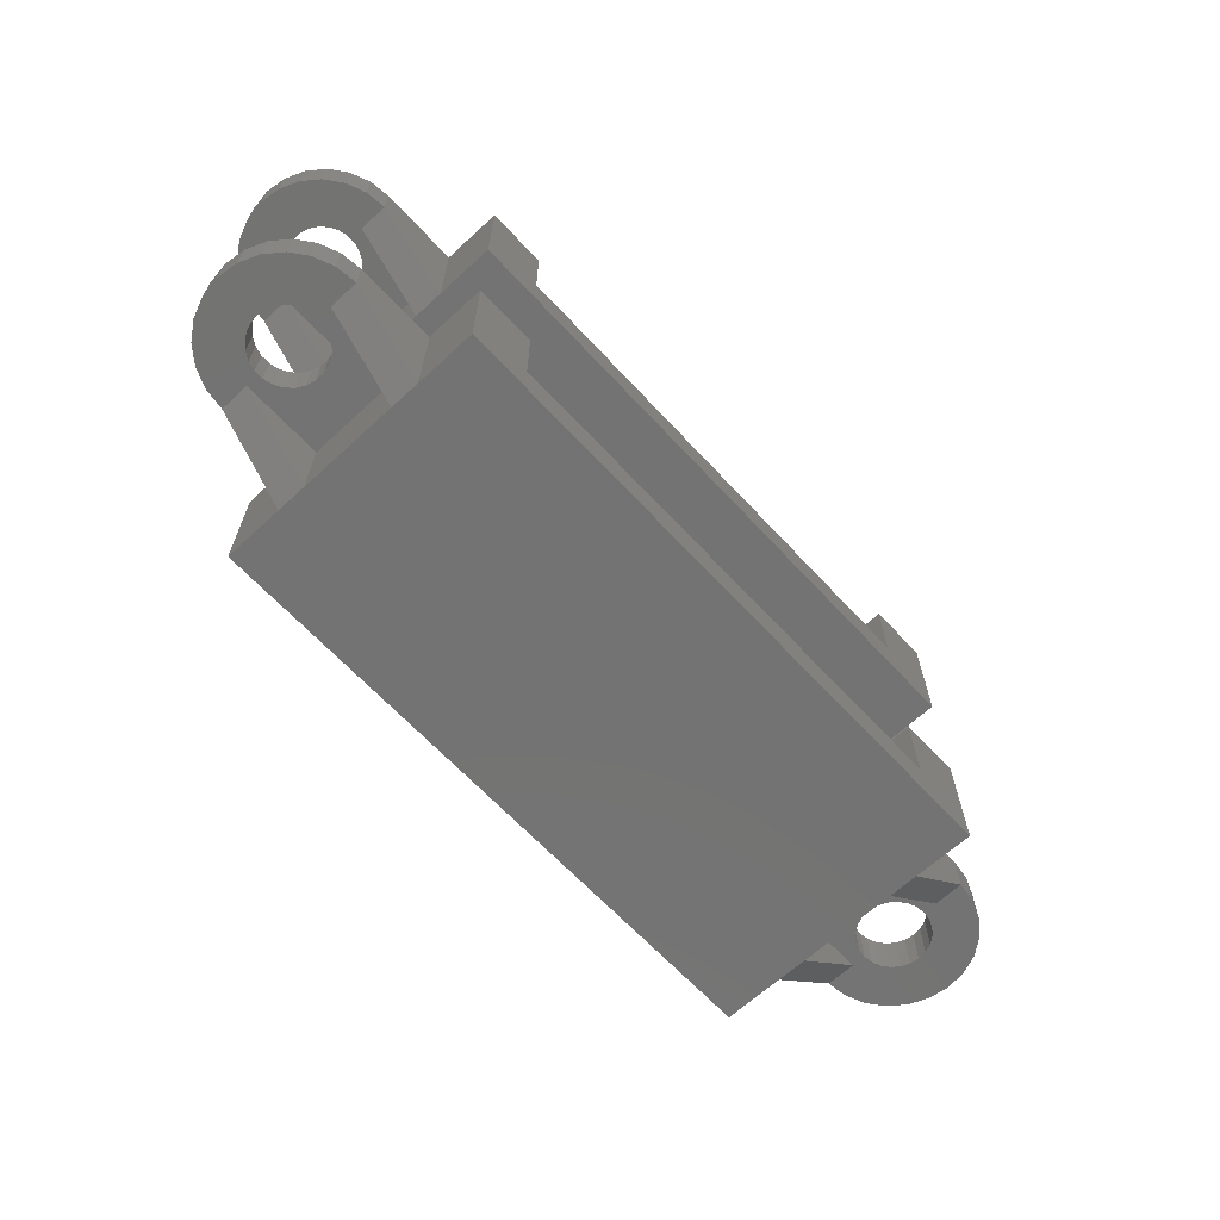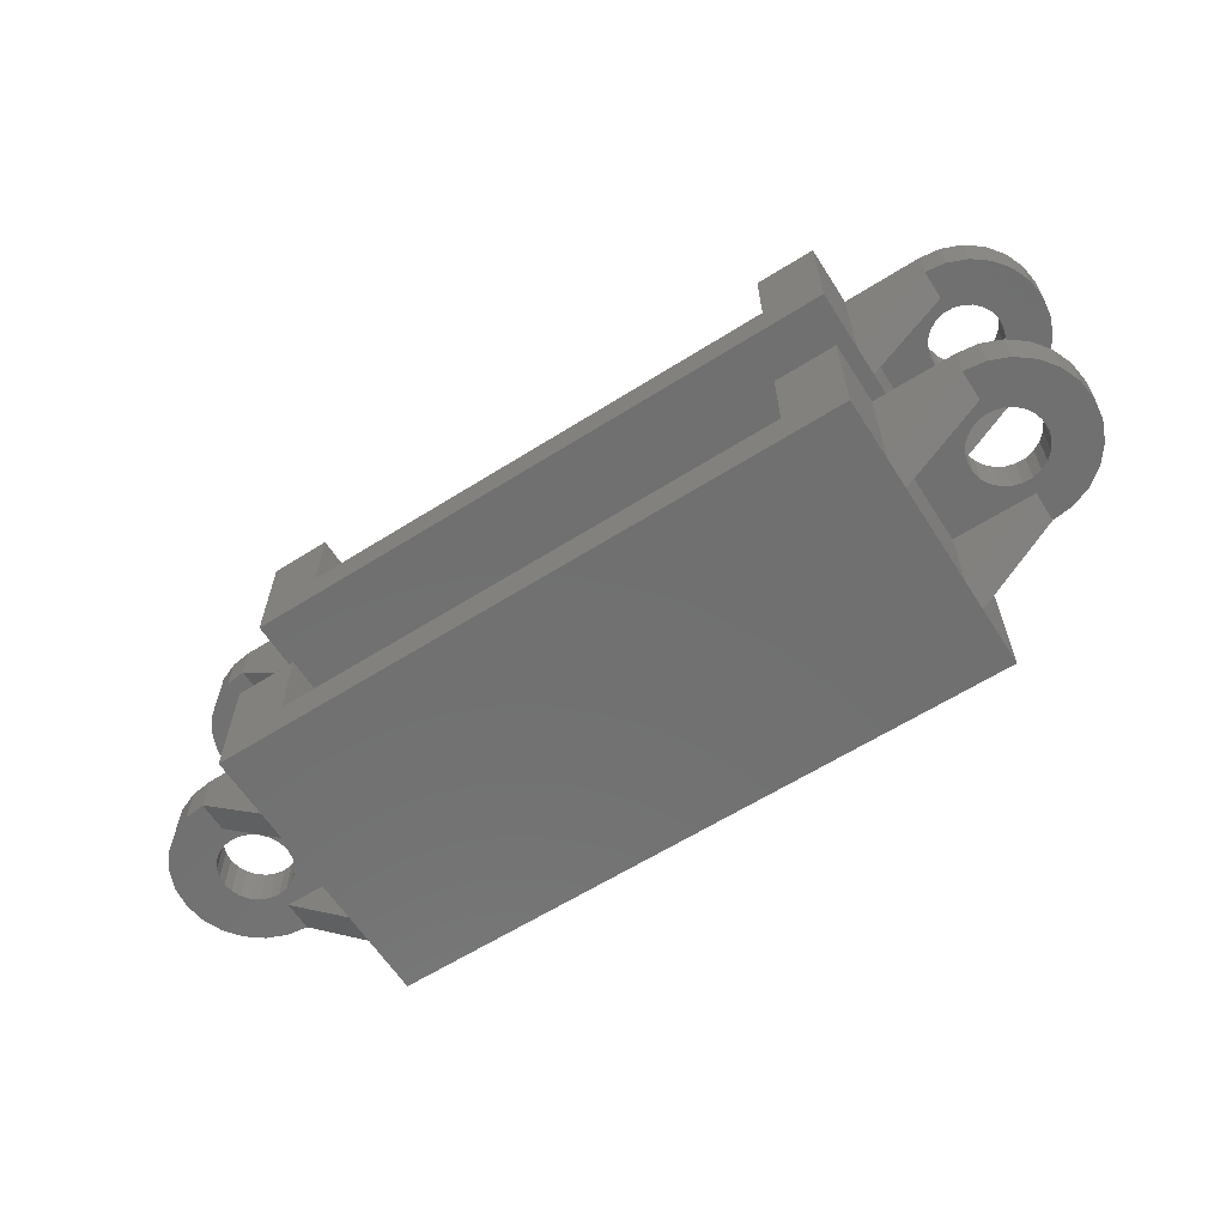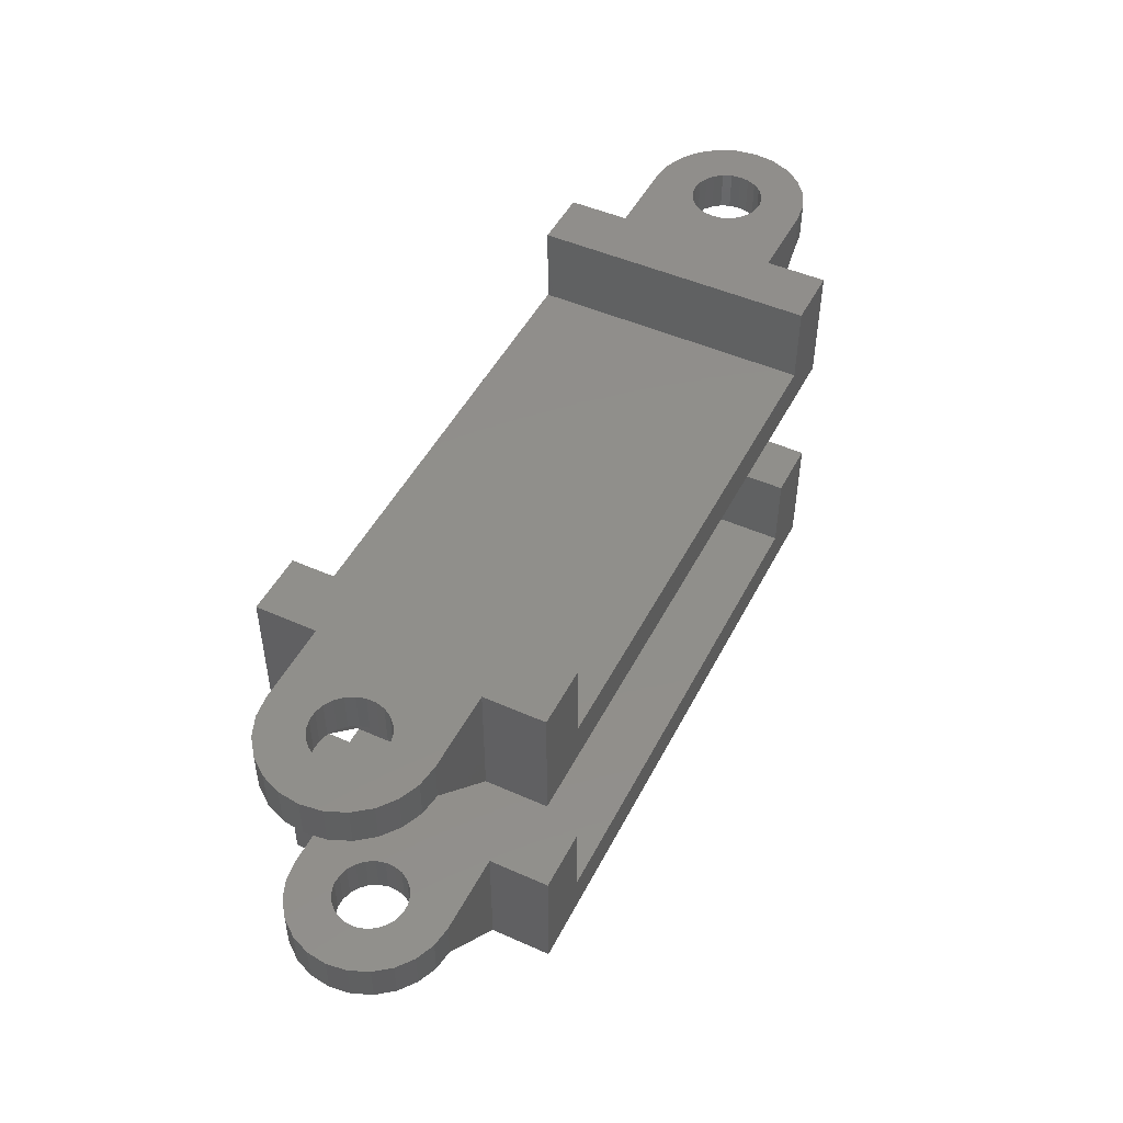
<metadata>
{"format":"stl","ext":"stl","renderer":"f3d","projection":"perspective","resolution":1024,"background":"white","views":[{"elev":-65.3,"azim":-47.2,"up":"+Y"},{"elev":-62.2,"azim":-147.4,"up":"+Y"},{"elev":48.3,"azim":-63.6,"up":"+Y"}]}
</metadata>
<code>
# stl→obj: 376 verts, 760 faces
v 28 6 6.204e-14
v 28 2 14
v 28 6 14
v 28 2 6.486e-14
v 3 2 14
v 3 6 1.41e-14
v 3 6 14
v 3 2 1.128e-14
v -3.666e-14 6 2.82e-15
v -2.538e-14 -3.464e-14 3
v -3.243e-14 6 3
v -1.551e-14 3.849e-15 2.82e-15
v 31 7.304e-14 11
v 31 6 14
v 31 -4.935e-15 14
v 31 6 11
v 31 1.782e-15 3
v 31 6 7.332e-14
v 31 6 3
v 31 3.614e-15 7.332e-14
v -3.525e-14 4 4.5
v -4.794e-14 -1.041e-14 9.5
v -5.217e-14 4 9.5
v -3.102e-14 1.101e-15 4.5
v -4 4 9.5
v 35 4 4.5
v 31 4 4.5
v 31 3.753e-14 4.5
v 35 4 9.5
v 31 4.575e-14 9.5
v 31 4 9.5
v -4 4 4.5
v -6.486e-14 -4.7e-15 14
v -7.473e-14 6 14
v 35 4 3
v -5.358e-14 3.661e-14 11
v -4 4 11
v -4 4 3
v 35 4 11
v -6.204e-14 6 11
v 33.44 6 7.9
v 35 6 11
v 33.26 6 7.466
v 33.2 6 7
v 33.73 6 8.273
v 34.1 6 8.559
v 34.53 6 8.739
v 35 6 8.8
v 36.04 6 10.86
v 35.47 6 8.739
v 35.9 6 8.559
v 36.27 6 8.273
v 37 6 10.46
v 36.56 6 7.9
v 36.74 6 7.466
v 36.8 6 7
v 33.44 6 6.1
v 35 6 3
v 33.26 6 6.534
v 33.73 6 5.727
v 34.1 6 5.441
v 34.53 6 5.261
v 35 6 5.2
v 35.47 6 5.261
v 36.04 6 3.136
v 35.9 6 5.441
v 36.27 6 5.727
v 37 6 3.536
v 36.56 6 6.1
v 36.74 6 6.534
v 37.83 6 9.828
v 37.83 6 4.172
v 38.46 6 9
v 38.46 6 5
v 38.86 6 8.035
v 38.86 6 5.965
v 39 6 7
v -7.864 6 8.035
v -7.864 6 5.965
v -8 6 7
v -7.464 6 9
v -7.464 6 5
v -6.828 6 9.828
v -6.828 6 4.172
v -6 6 10.46
v -6 6 3.536
v -5.785 6 7.235
v -5.035 6 10.86
v -5.663 6 7.689
v -5.428 6 8.096
v -5.262 6 8.262
v -5.096 6 8.428
v -4.689 6 8.663
v -4 6 11
v -4.235 6 8.785
v -3.765 6 8.785
v -3.311 6 8.663
v -2.904 6 8.428
v -2.572 6 8.096
v -2.337 6 7.689
v -2.215 6 7.235
v -2.215 6 6.765
v -5.785 6 6.765
v -5.035 6 3.136
v -5.663 6 6.311
v -5.428 6 5.904
v -5.096 6 5.572
v -4.689 6 5.337
v -4 6 3
v -4.235 6 5.215
v -3.765 6 5.215
v -3.311 6 5.337
v -2.904 6 5.572
v -2.738 6 5.738
v -2.572 6 5.904
v -2.337 6 6.311
v 36.04 4 3.136
v 35 4 5.2
v 35.47 4 5.261
v 35.9 4 5.441
v 36.27 4 5.727
v 37 4 3.536
v 36.56 4 6.1
v 36.74 4 6.534
v 36.8 4 7
v 33.73 4 8.273
v 33.44 4 7.9
v 33.26 4 7.466
v 33.2 4 7
v 34.1 4 8.559
v 34.53 4 8.739
v 35 4 8.8
v 35.47 4 8.739
v 36.04 4 10.86
v 35.9 4 8.559
v 36.27 4 8.273
v 37 4 10.46
v 36.56 4 7.9
v 36.74 4 7.466
v 37.83 4 4.172
v 37.83 4 9.828
v 38.46 4 5
v 38.46 4 9
v 38.86 4 5.965
v 38.86 4 8.035
v 39 4 7
v 33.44 4 6.1
v 33.73 4 5.727
v 33.26 4 6.534
v 34.1 4 5.441
v 34.53 4 5.261
v -5.035 4 3.136
v -5.785 4 6.765
v -6 4 3.536
v -5.663 4 6.311
v -5.428 4 5.904
v -5.096 4 5.572
v -4.689 4 5.337
v -4.235 4 5.215
v -3.765 4 5.215
v -3.311 4 5.337
v -2.904 4 5.572
v -2.738 4 5.738
v -2.572 4 5.904
v -2.337 4 6.311
v -2.215 4 6.765
v -2.215 4 7.235
v -7.864 4 5.965
v -7.864 4 8.035
v -8 4 7
v -7.464 4 9
v -7.464 4 5
v -6.828 4 9.828
v -6.828 4 4.172
v -6 4 10.46
v -5.785 4 7.235
v -5.035 4 10.86
v -5.663 4 7.689
v -5.428 4 8.096
v -5.262 4 8.262
v -5.096 4 8.428
v -4.689 4 8.663
v -4.235 4 8.785
v -3.765 4 8.785
v -3.311 4 8.663
v -2.904 4 8.428
v -2.572 4 8.096
v -2.337 4 7.689
v 28 18.28 6.204e-14
v 28 14.28 14
v 28 18.28 14
v 28 14.28 6.486e-14
v 3 14.28 14
v 3 18.28 1.41e-14
v 3 18.28 14
v 3 14.28 1.128e-14
v -3.525e-14 18.28 2.82e-15
v -2.397e-14 12.28 3
v -3.102e-14 18.28 3
v -1.41e-14 12.28 2.82e-15
v 31 12.28 11
v 31 18.28 14
v 31 12.28 14
v 31 18.28 11
v 31 12.28 3
v 31 18.28 7.332e-14
v 31 18.28 3
v 31 12.28 7.332e-14
v -3.384e-14 16.28 4.5
v -4.653e-14 12.28 9.5
v -5.076e-14 16.28 9.5
v -2.961e-14 12.28 4.5
v -4 16.28 9.5
v 35 16.28 4.5
v 31 16.28 4.5
v 31 12.28 4.5
v 35 16.28 9.5
v 31 12.28 9.5
v 31 16.28 9.5
v -4 16.28 4.5
v -6.345e-14 12.28 14
v -7.332e-14 18.28 14
v 35 16.28 3
v -5.217e-14 12.28 11
v -4 16.28 11
v -4 16.28 3
v 35 16.28 11
v -6.063e-14 18.28 11
v 33.44 18.28 7.9
v 35 18.28 11
v 33.26 18.28 7.466
v 33.2 18.28 7
v 33.73 18.28 8.273
v 34.1 18.28 8.559
v 34.53 18.28 8.739
v 35 18.28 8.8
v 36.04 18.28 10.86
v 35.47 18.28 8.739
v 35.9 18.28 8.559
v 36.27 18.28 8.273
v 37 18.28 10.46
v 36.56 18.28 7.9
v 36.74 18.28 7.466
v 36.8 18.28 7
v 33.44 18.28 6.1
v 35 18.28 3
v 33.26 18.28 6.534
v 33.73 18.28 5.727
v 34.1 18.28 5.441
v 34.53 18.28 5.261
v 35 18.28 5.2
v 35.47 18.28 5.261
v 36.04 18.28 3.136
v 35.9 18.28 5.441
v 36.27 18.28 5.727
v 37 18.28 3.536
v 36.56 18.28 6.1
v 36.74 18.28 6.534
v 37.83 18.28 9.828
v 37.83 18.28 4.172
v 38.46 18.28 9
v 38.46 18.28 5
v 38.86 18.28 8.035
v 38.86 18.28 5.965
v 39 18.28 7
v -7.864 18.28 8.035
v -7.864 18.28 5.965
v -8 18.28 7
v -7.464 18.28 9
v -7.464 18.28 5
v -6.828 18.28 9.828
v -6.828 18.28 4.172
v -6 18.28 10.46
v -6 18.28 3.536
v -5.785 18.28 7.235
v -5.035 18.28 10.86
v -5.663 18.28 7.689
v -5.428 18.28 8.096
v -5.262 18.28 8.262
v -5.096 18.28 8.428
v -4.689 18.28 8.663
v -4 18.28 11
v -4.235 18.28 8.785
v -3.765 18.28 8.785
v -3.311 18.28 8.663
v -2.904 18.28 8.428
v -2.572 18.28 8.096
v -2.337 18.28 7.689
v -2.215 18.28 7.235
v -2.215 18.28 6.765
v -5.785 18.28 6.765
v -5.035 18.28 3.136
v -5.663 18.28 6.311
v -5.428 18.28 5.904
v -5.096 18.28 5.572
v -4.689 18.28 5.337
v -4 18.28 3
v -4.235 18.28 5.215
v -3.765 18.28 5.215
v -3.311 18.28 5.337
v -2.904 18.28 5.572
v -2.738 18.28 5.738
v -2.572 18.28 5.904
v -2.337 18.28 6.311
v 36.04 16.28 3.136
v 35 16.28 5.2
v 35.47 16.28 5.261
v 35.9 16.28 5.441
v 36.27 16.28 5.727
v 37 16.28 3.536
v 36.56 16.28 6.1
v 36.74 16.28 6.534
v 36.8 16.28 7
v 33.73 16.28 8.273
v 33.44 16.28 7.9
v 33.26 16.28 7.466
v 33.2 16.28 7
v 34.1 16.28 8.559
v 34.53 16.28 8.739
v 35 16.28 8.8
v 35.47 16.28 8.739
v 36.04 16.28 10.86
v 35.9 16.28 8.559
v 36.27 16.28 8.273
v 37 16.28 10.46
v 36.56 16.28 7.9
v 36.74 16.28 7.466
v 37.83 16.28 4.172
v 37.83 16.28 9.828
v 38.46 16.28 5
v 38.46 16.28 9
v 38.86 16.28 5.965
v 38.86 16.28 8.035
v 39 16.28 7
v 33.44 16.28 6.1
v 33.73 16.28 5.727
v 33.26 16.28 6.534
v 34.1 16.28 5.441
v 34.53 16.28 5.261
v -5.035 16.28 3.136
v -5.785 16.28 6.765
v -6 16.28 3.536
v -5.663 16.28 6.311
v -5.428 16.28 5.904
v -5.096 16.28 5.572
v -4.689 16.28 5.337
v -4.235 16.28 5.215
v -3.765 16.28 5.215
v -3.311 16.28 5.337
v -2.904 16.28 5.572
v -2.738 16.28 5.738
v -2.572 16.28 5.904
v -2.337 16.28 6.311
v -2.215 16.28 6.765
v -2.215 16.28 7.235
v -7.864 16.28 5.965
v -7.864 16.28 8.035
v -8 16.28 7
v -7.464 16.28 9
v -7.464 16.28 5
v -6.828 16.28 9.828
v -6.828 16.28 4.172
v -6 16.28 10.46
v -5.785 16.28 7.235
v -5.035 16.28 10.86
v -5.663 16.28 7.689
v -5.428 16.28 8.096
v -5.262 16.28 8.262
v -5.096 16.28 8.428
v -4.689 16.28 8.663
v -4.235 16.28 8.785
v -3.765 16.28 8.785
v -3.311 16.28 8.663
v -2.904 16.28 8.428
v -2.572 16.28 8.096
v -2.337 16.28 7.689
f 1 2 3
f 2 1 4
f 5 6 7
f 6 5 8
f 9 10 11
f 10 9 12
f 13 14 15
f 14 13 16
f 5 4 8
f 4 5 2
f 17 18 19
f 18 17 20
f 12 8 4
f 8 12 9
f 8 9 6
f 20 4 18
f 4 20 12
f 18 4 1
f 21 22 23
f 22 21 24
f 25 23 22
f 26 27 28
f 29 30 31
f 32 24 21
f 15 2 33
f 2 15 14
f 2 14 3
f 33 5 34
f 5 33 2
f 34 5 7
f 17 26 28
f 26 17 35
f 28 31 30
f 31 28 27
f 25 36 37
f 36 25 22
f 32 10 24
f 10 32 38
f 29 13 30
f 13 29 39
f 40 33 34
f 33 40 36
f 20 10 12
f 10 20 24
f 24 20 22
f 22 33 36
f 33 22 15
f 15 22 20
f 15 20 17
f 15 17 28
f 15 28 30
f 15 30 13
f 16 41 19
f 41 16 42
f 19 41 43
f 19 43 44
f 41 42 45
f 45 42 46
f 46 42 47
f 47 42 48
f 48 42 49
f 48 49 50
f 50 49 51
f 51 49 52
f 52 49 53
f 52 53 54
f 54 53 55
f 55 53 56
f 19 57 58
f 57 19 59
f 59 19 44
f 58 57 60
f 58 60 61
f 58 61 62
f 58 62 63
f 58 63 64
f 58 64 65
f 65 64 66
f 65 66 67
f 65 67 68
f 68 67 69
f 68 69 70
f 68 70 56
f 68 56 53
f 68 53 71
f 68 71 72
f 72 71 73
f 72 73 74
f 74 73 75
f 74 75 76
f 76 75 77
f 14 1 3
f 1 14 18
f 18 14 16
f 18 16 19
f 78 79 80
f 79 78 81
f 79 81 82
f 82 81 83
f 82 83 84
f 84 83 85
f 84 85 86
f 86 85 87
f 87 85 88
f 87 88 89
f 89 88 90
f 90 88 91
f 91 88 92
f 92 88 93
f 93 88 94
f 93 94 95
f 95 94 96
f 96 94 40
f 96 40 97
f 97 40 98
f 98 40 99
f 99 40 100
f 100 40 101
f 101 40 102
f 7 40 34
f 40 7 11
f 11 7 6
f 6 9 11
f 86 103 104
f 103 86 87
f 104 103 105
f 104 105 106
f 104 106 107
f 104 107 108
f 104 108 109
f 109 108 110
f 109 110 111
f 109 111 11
f 11 111 112
f 11 112 113
f 11 113 114
f 11 114 115
f 11 115 116
f 11 116 102
f 11 102 40
f 39 16 13
f 16 39 42
f 117 26 35
f 26 117 118
f 118 117 119
f 119 117 120
f 120 117 121
f 121 117 122
f 121 122 123
f 123 122 124
f 124 122 125
f 31 126 29
f 126 31 127
f 127 31 128
f 128 31 129
f 29 126 130
f 29 130 131
f 29 131 132
f 29 132 133
f 29 133 39
f 39 133 134
f 134 133 135
f 134 135 136
f 134 136 137
f 137 136 138
f 137 138 139
f 137 139 125
f 137 125 122
f 137 122 140
f 137 140 141
f 141 140 142
f 141 142 143
f 143 142 144
f 143 144 145
f 145 144 146
f 27 147 31
f 147 27 148
f 148 27 26
f 31 147 149
f 31 149 129
f 148 26 150
f 150 26 151
f 151 26 118
f 19 35 17
f 35 19 58
f 40 37 36
f 37 40 94
f 38 11 10
f 11 38 109
f 152 153 154
f 153 152 155
f 155 152 156
f 156 152 157
f 157 152 158
f 158 152 38
f 158 38 159
f 159 38 32
f 159 32 160
f 160 32 21
f 160 21 161
f 161 21 162
f 162 21 163
f 163 21 164
f 164 21 165
f 165 21 166
f 166 21 167
f 168 169 170
f 169 168 171
f 171 168 172
f 171 172 173
f 173 172 174
f 173 174 175
f 175 174 154
f 175 154 176
f 175 176 177
f 176 154 153
f 177 176 178
f 177 178 179
f 177 179 180
f 177 180 181
f 177 181 182
f 177 182 37
f 37 182 183
f 37 183 25
f 25 183 184
f 25 184 23
f 23 184 185
f 23 185 186
f 23 186 187
f 23 187 188
f 23 188 167
f 23 167 21
f 62 150 151
f 150 62 61
f 47 132 131
f 132 47 48
f 70 123 124
f 123 70 69
f 164 114 163
f 114 164 115
f 67 120 121
f 120 67 66
f 127 45 126
f 45 127 41
f 64 118 119
f 118 64 63
f 118 62 151
f 62 118 63
f 135 52 136
f 52 135 51
f 127 43 41
f 43 127 128
f 114 162 163
f 162 114 113
f 52 138 136
f 138 52 54
f 148 57 147
f 57 148 60
f 56 139 55
f 139 56 125
f 69 121 123
f 121 69 67
f 56 124 125
f 124 56 70
f 150 60 148
f 60 150 61
f 55 138 54
f 138 55 139
f 149 44 129
f 44 149 59
f 147 59 149
f 59 147 57
f 128 44 43
f 44 128 129
f 120 64 119
f 64 120 66
f 46 131 130
f 131 46 47
f 132 50 133
f 50 132 48
f 133 51 135
f 51 133 50
f 45 130 126
f 130 45 46
f 146 75 145
f 75 146 77
f 176 103 87
f 103 176 153
f 155 106 105
f 106 155 156
f 180 92 181
f 92 180 91
f 108 157 158
f 157 108 107
f 155 103 153
f 103 155 105
f 95 184 183
f 184 95 96
f 159 108 158
f 108 159 110
f 143 75 73
f 75 143 145
f 141 73 71
f 73 141 143
f 156 107 106
f 107 156 157
f 92 182 181
f 182 92 93
f 182 95 183
f 95 182 93
f 98 187 186
f 187 98 99
f 179 91 180
f 91 179 90
f 111 159 160
f 159 111 110
f 112 160 161
f 160 112 111
f 185 98 186
f 98 185 97
f 179 89 90
f 89 179 178
f 162 112 161
f 112 162 113
f 101 188 100
f 188 101 167
f 96 185 184
f 185 96 97
f 178 87 89
f 87 178 176
f 102 167 101
f 167 102 166
f 100 187 99
f 187 100 188
f 102 165 166
f 165 102 116
f 115 165 116
f 165 115 164
f 174 86 154
f 86 174 84
f 82 168 79
f 168 82 172
f 78 170 169
f 170 78 80
f 84 172 82
f 172 84 174
f 141 53 137
f 53 141 71
f 134 42 39
f 42 134 49
f 68 140 122
f 140 68 72
f 58 117 35
f 117 58 65
f 144 74 76
f 74 144 142
f 79 170 80
f 170 79 168
f 140 74 142
f 74 140 72
f 53 134 137
f 134 53 49
f 152 109 38
f 109 152 104
f 94 177 37
f 177 94 88
f 144 77 146
f 77 144 76
f 117 68 122
f 68 117 65
f 88 175 177
f 175 88 85
f 85 173 175
f 173 85 83
f 154 104 152
f 104 154 86
f 83 171 173
f 171 83 81
f 81 169 171
f 169 81 78
f 189 190 191
f 190 189 192
f 193 194 195
f 194 193 196
f 197 198 199
f 198 197 200
f 201 202 203
f 202 201 204
f 193 192 196
f 192 193 190
f 205 206 207
f 206 205 208
f 200 196 192
f 196 200 197
f 196 197 194
f 208 192 206
f 192 208 200
f 206 192 189
f 209 210 211
f 210 209 212
f 213 211 210
f 214 215 216
f 217 218 219
f 220 212 209
f 203 190 221
f 190 203 202
f 190 202 191
f 221 193 222
f 193 221 190
f 222 193 195
f 205 214 216
f 214 205 223
f 216 219 218
f 219 216 215
f 213 224 225
f 224 213 210
f 220 198 212
f 198 220 226
f 217 201 218
f 201 217 227
f 228 221 222
f 221 228 224
f 208 198 200
f 198 208 212
f 212 208 210
f 210 221 224
f 221 210 203
f 203 210 208
f 203 208 205
f 203 205 216
f 203 216 218
f 203 218 201
f 204 229 207
f 229 204 230
f 207 229 231
f 207 231 232
f 229 230 233
f 233 230 234
f 234 230 235
f 235 230 236
f 236 230 237
f 236 237 238
f 238 237 239
f 239 237 240
f 240 237 241
f 240 241 242
f 242 241 243
f 243 241 244
f 207 245 246
f 245 207 247
f 247 207 232
f 246 245 248
f 246 248 249
f 246 249 250
f 246 250 251
f 246 251 252
f 246 252 253
f 253 252 254
f 253 254 255
f 253 255 256
f 256 255 257
f 256 257 258
f 256 258 244
f 256 244 241
f 256 241 259
f 256 259 260
f 260 259 261
f 260 261 262
f 262 261 263
f 262 263 264
f 264 263 265
f 202 189 191
f 189 202 206
f 206 202 204
f 206 204 207
f 266 267 268
f 267 266 269
f 267 269 270
f 270 269 271
f 270 271 272
f 272 271 273
f 272 273 274
f 274 273 275
f 275 273 276
f 275 276 277
f 277 276 278
f 278 276 279
f 279 276 280
f 280 276 281
f 281 276 282
f 281 282 283
f 283 282 284
f 284 282 228
f 284 228 285
f 285 228 286
f 286 228 287
f 287 228 288
f 288 228 289
f 289 228 290
f 195 228 222
f 228 195 199
f 199 195 194
f 194 197 199
f 274 291 292
f 291 274 275
f 292 291 293
f 292 293 294
f 292 294 295
f 292 295 296
f 292 296 297
f 297 296 298
f 297 298 299
f 297 299 199
f 199 299 300
f 199 300 301
f 199 301 302
f 199 302 303
f 199 303 304
f 199 304 290
f 199 290 228
f 227 204 201
f 204 227 230
f 305 214 223
f 214 305 306
f 306 305 307
f 307 305 308
f 308 305 309
f 309 305 310
f 309 310 311
f 311 310 312
f 312 310 313
f 219 314 217
f 314 219 315
f 315 219 316
f 316 219 317
f 217 314 318
f 217 318 319
f 217 319 320
f 217 320 321
f 217 321 227
f 227 321 322
f 322 321 323
f 322 323 324
f 322 324 325
f 325 324 326
f 325 326 327
f 325 327 313
f 325 313 310
f 325 310 328
f 325 328 329
f 329 328 330
f 329 330 331
f 331 330 332
f 331 332 333
f 333 332 334
f 215 335 219
f 335 215 336
f 336 215 214
f 219 335 337
f 219 337 317
f 336 214 338
f 338 214 339
f 339 214 306
f 207 223 205
f 223 207 246
f 228 225 224
f 225 228 282
f 226 199 198
f 199 226 297
f 340 341 342
f 341 340 343
f 343 340 344
f 344 340 345
f 345 340 346
f 346 340 226
f 346 226 347
f 347 226 220
f 347 220 348
f 348 220 209
f 348 209 349
f 349 209 350
f 350 209 351
f 351 209 352
f 352 209 353
f 353 209 354
f 354 209 355
f 356 357 358
f 357 356 359
f 359 356 360
f 359 360 361
f 361 360 362
f 361 362 363
f 363 362 342
f 363 342 364
f 363 364 365
f 364 342 341
f 365 364 366
f 365 366 367
f 365 367 368
f 365 368 369
f 365 369 370
f 365 370 225
f 225 370 371
f 225 371 213
f 213 371 372
f 213 372 211
f 211 372 373
f 211 373 374
f 211 374 375
f 211 375 376
f 211 376 355
f 211 355 209
f 250 338 339
f 338 250 249
f 235 320 319
f 320 235 236
f 258 311 312
f 311 258 257
f 352 302 351
f 302 352 303
f 255 308 309
f 308 255 254
f 315 233 314
f 233 315 229
f 252 306 307
f 306 252 251
f 306 250 339
f 250 306 251
f 323 240 324
f 240 323 239
f 315 231 229
f 231 315 316
f 302 350 351
f 350 302 301
f 240 326 324
f 326 240 242
f 336 245 335
f 245 336 248
f 244 327 243
f 327 244 313
f 257 309 311
f 309 257 255
f 244 312 313
f 312 244 258
f 338 248 336
f 248 338 249
f 243 326 242
f 326 243 327
f 337 232 317
f 232 337 247
f 335 247 337
f 247 335 245
f 316 232 231
f 232 316 317
f 308 252 307
f 252 308 254
f 234 319 318
f 319 234 235
f 320 238 321
f 238 320 236
f 321 239 323
f 239 321 238
f 233 318 314
f 318 233 234
f 334 263 333
f 263 334 265
f 364 291 275
f 291 364 341
f 343 294 293
f 294 343 344
f 368 280 369
f 280 368 279
f 296 345 346
f 345 296 295
f 343 291 341
f 291 343 293
f 283 372 371
f 372 283 284
f 347 296 346
f 296 347 298
f 331 263 261
f 263 331 333
f 329 261 259
f 261 329 331
f 344 295 294
f 295 344 345
f 280 370 369
f 370 280 281
f 370 283 371
f 283 370 281
f 286 375 374
f 375 286 287
f 367 279 368
f 279 367 278
f 299 347 348
f 347 299 298
f 300 348 349
f 348 300 299
f 373 286 374
f 286 373 285
f 367 277 278
f 277 367 366
f 350 300 349
f 300 350 301
f 289 376 288
f 376 289 355
f 284 373 372
f 373 284 285
f 366 275 277
f 275 366 364
f 290 355 289
f 355 290 354
f 288 375 287
f 375 288 376
f 290 353 354
f 353 290 304
f 303 353 304
f 353 303 352
f 362 274 342
f 274 362 272
f 270 356 267
f 356 270 360
f 266 358 357
f 358 266 268
f 272 360 270
f 360 272 362
f 329 241 325
f 241 329 259
f 322 230 227
f 230 322 237
f 256 328 310
f 328 256 260
f 246 305 223
f 305 246 253
f 332 262 264
f 262 332 330
f 267 358 268
f 358 267 356
f 328 262 330
f 262 328 260
f 241 322 325
f 322 241 237
f 340 297 226
f 297 340 292
f 282 365 225
f 365 282 276
f 332 265 334
f 265 332 264
f 305 256 310
f 256 305 253
f 276 363 365
f 363 276 273
f 273 361 363
f 361 273 271
f 342 292 340
f 292 342 274
f 271 359 361
f 359 271 269
f 269 357 359
f 357 269 266

</code>
